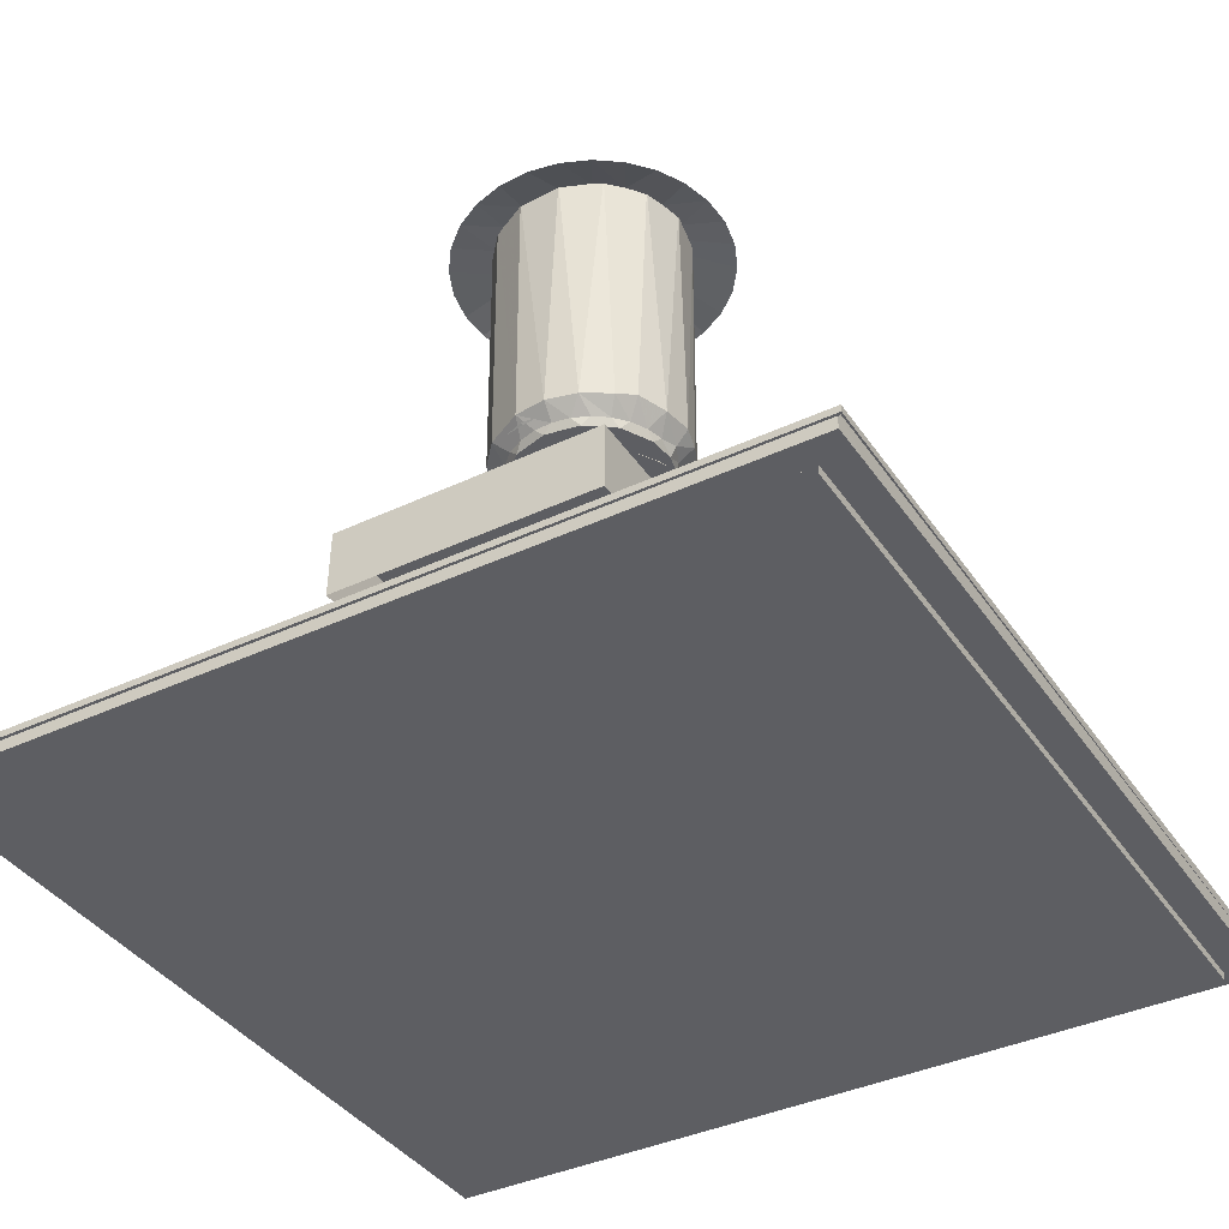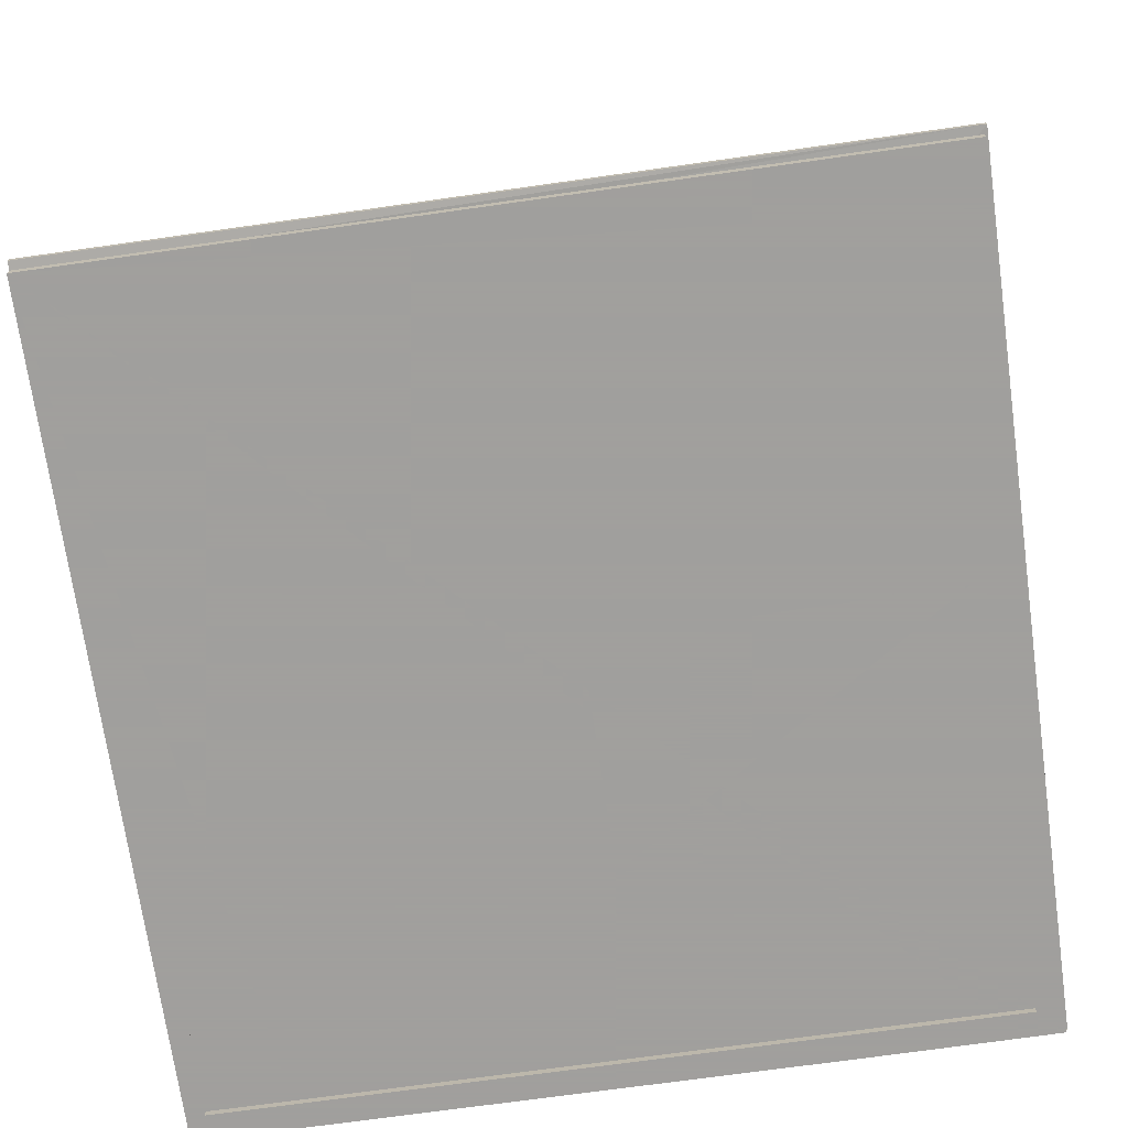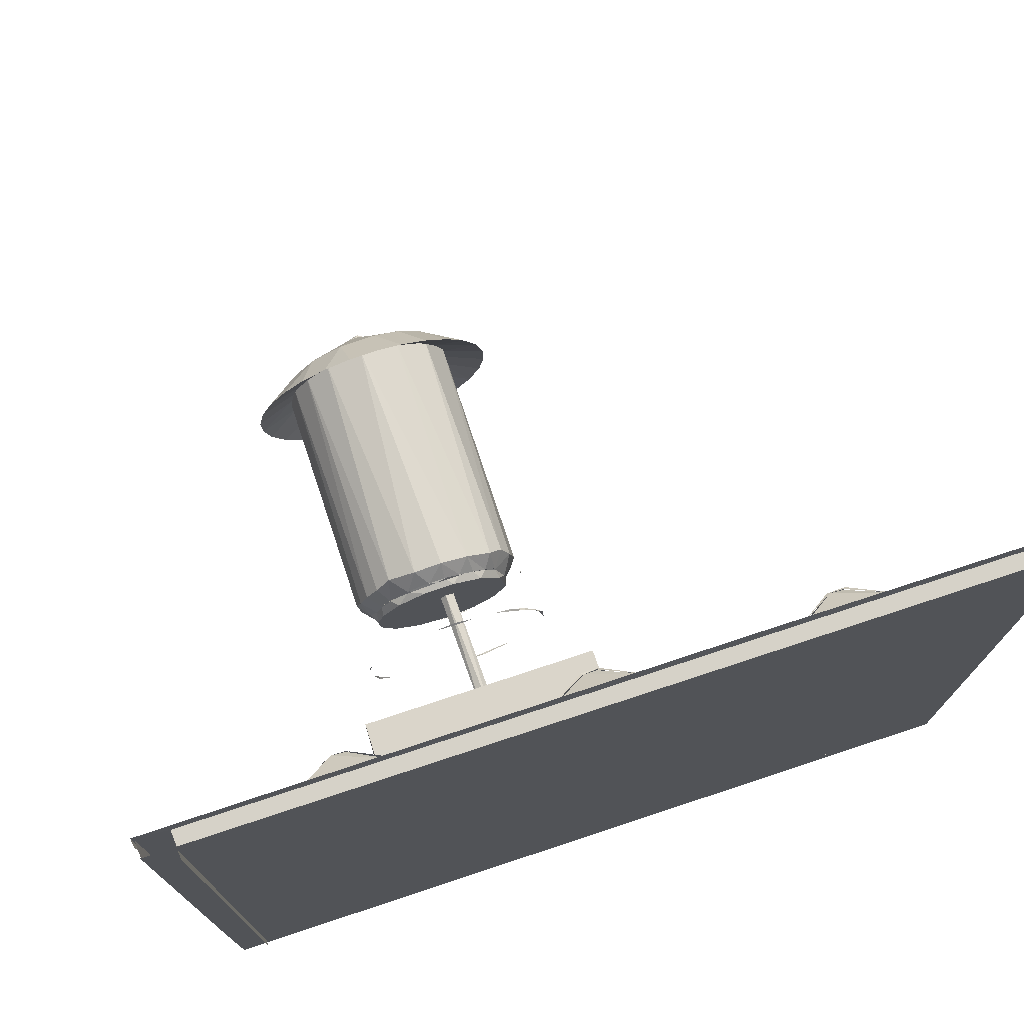
<metadata>
{"format":"obj","ext":"obj","renderer":"f3d","projection":"perspective","resolution":1024,"background":"white","views":[{"elev":-38.8,"azim":-149.5,"up":"+Y"},{"elev":-71.5,"azim":98.0,"up":"+Y"},{"elev":74.8,"azim":-18.3,"up":"+Z"}]}
</metadata>
<code>
g
v 2012 5405 -1.729e+04
v 4994 5405 -1.729e+04
v 2012 5428 -1.729e+04
v 2093 5402 -1.72e+04
v 2125 5427 -1.445e+04
v 2125 5427 -1.719e+04
v 4994 5428 -1.729e+04
v 4913 5402 -1.72e+04
v 4880 5427 -1.719e+04
v 4913 5402 -1.443e+04
v 4880 5427 -1.445e+04
v 2130 5336 -1.718e+04
v 2130 5336 -1.445e+04
v 3482 5389 -1.445e+04
v 3482 5389 -1.582e+04
v 2130 5389 -1.582e+04
v 2130 5389 -1.445e+04
v 4876 5389 -1.582e+04
v 4876 5389 -1.445e+04
v 3482 5389 -1.718e+04
v 4876 5389 -1.718e+04
v 2130 5389 -1.718e+04
v 4965 5424 -1.728e+04
v 2026 5423 -1.728e+04
v 2024 5419 -1.655e+04
v 2024 5419 -1.582e+04
v 2024 5419 -1.509e+04
v 4334 5547 -1.484e+04
v 4334 5547 -1.478e+04
v 4449 5470 -1.469e+04
v 4449 5470 -1.494e+04
v 4155 5472 -1.495e+04
v 4275 5552 -1.485e+04
v 4325 5547 -1.485e+04
v 4442 5472 -1.495e+04
v 4452 5470 -1.467e+04
v 4325 5547 -14777
v 4282 5549 -14775
v 4165 5469 -1.468e+04
v 4158 5470 -1.494e+04
v 4158 5470 -1.469e+04
v 4273 5547 -1.478e+04
v 4471 5425 -1.467e+04
v 4136 5425 -1.467e+04
v 4471 5425 -1.496e+04
v 4128 5386 -14663
v 4479 5386 -14663
v 4479 5386 -1.496e+04
v 4144 5429 -1.496e+04
v 4128 5386 -1.496e+04
v 4463 5469 -1.496e+04
v 4463 5429 -1.467e+04
v 4463 5429 -1.496e+04
v 4325 5549 -14775
v 4335 5554 -1.478e+04
v 4328 5553 -1.485e+04
v 4449 5470 -1.494e+04
v 4144 5429 -1.496e+04
v 4144 5429 -1.467e+04
v 4155 5470 -1.467e+04
v 4273 5553 -1.478e+04
v 3013 6387 -1.624e+04
v 3112 6375 -1.62e+04
v 3044 7273 -1.622e+04
v 3182 7273 -1.618e+04
v 3218 6375 -1.618e+04
v 3320 6375 -16208
v 3322 7273 -1.62e+04
v 3410 6375 -1.626e+04
v 3437 7273 -1.629e+04
v 3458 6387 -1.631e+04
v 3489 6375 -1.638e+04
v 3503 7273 -1.641e+04
v 3509 6381 -1.648e+04
v 3507 7273 -1.655e+04
v 3495 6375 -1.659e+04
v 3466 6375 -1.665e+04
v 3470 7273 -1.665e+04
v 3396 6375 -1.673e+04
v 3399 7273 -1.674e+04
v 3271 6375 -1.68e+04
v 3272 7273 -1.68e+04
v 3165 6375 -1.681e+04
v 3129 7273 -1.681e+04
v 3063 6375 -1.679e+04
v 2999 7273 -1.676e+04
v 2974 6375 -1.673e+04
v 2925 6387 -1.668e+04
v 2907 7273 -1.665e+04
v 2885 6381 -1.658e+04
v 2871 7273 -1.651e+04
v 2872 6387 -1.648e+04
v 2889 6375 -1.641e+04
v 2898 7273 -1.637e+04
v 2918 6375 -1.634e+04
v 2960 6375 -1.629e+04
v 2957 7273 -1.628e+04
v 3069 6326 -1.627e+04
v 2997 6326 -1.632e+04
v 2961 6326 -1.637e+04
v 2937 6326 -1.642e+04
v 2912 6335 -1.648e+04
v 2927 6326 -1.654e+04
v 2942 6326 -1.66e+04
v 2970 6326 -16649
v 3008 6326 -1.669e+04
v 3056 6326 -1.673e+04
v 3111 6326 -1.675e+04
v 3170 6326 -1.676e+04
v 3229 6326 -1.676e+04
v 3287 6326 -1.674e+04
v 3341 6326 -16714
v 3386 6326 -1.667e+04
v 3422 6326 -1.663e+04
v 3447 6326 -1.657e+04
v 3458 6326 -1.651e+04
v 3470 6335 -1.645e+04
v 3446 6311 -1.643e+04
v 3414 6326 -1.634e+04
v 3375 6326 -16300
v 3327 6326 -1.627e+04
v 3273 6326 -1.624e+04
v 3214 6326 -16232
v 3154 6326 -16235
v 3113 5770 -1.689e+04
v 3130 6395 -1.68e+04
v 3269 5770 -1.61e+04
v 3251 6395 -1.619e+04
v 3586 5770 -1.657e+04
v 3495 6395 -1.655e+04
v 2796 5770 -1.643e+04
v 2886 6395 -1.644e+04
v 2856 5770 -1.673e+04
v 2933 6395 -1.667e+04
v 3525 5770 -1.627e+04
v 3449 6395 -1.632e+04
v 3415 5770 -1.682e+04
v 3364 6395 -1.675e+04
v 2967 5770 -1.617e+04
v 3018 6395 -1.625e+04
v 3074 6313 -1.62e+04
v 3011 6310 -1.623e+04
v 3076 6307 -1.62e+04
v 3146 6313 -1.618e+04
v 3182 6306 -1.618e+04
v 3219 6313 -1.617e+04
v 3290 6309 -1.619e+04
v 3358 6309 -1.621e+04
v 3354 6310 -1.622e+04
v 3414 6309 -1.626e+04
v 3461 6310 -1.631e+04
v 3495 6309 -1.638e+04
v 3511 6314 -1.644e+04
v 3514 6306 -1.644e+04
v 3515 6309 -1.652e+04
v 3500 6310 -1.659e+04
v 3471 6309 -1.665e+04
v 3428 6309 -1.671e+04
v 3373 6309 -1.676e+04
v 3308 6310 -1.68e+04
v 3238 6313 -1.682e+04
v 3237 6307 -1.681e+04
v 3165 6310 -1.682e+04
v 3093 6309 -1.681e+04
v 3027 6309 -1.678e+04
v 2969 6311 -1.674e+04
v 2922 6308 -1.668e+04
v 2889 6311 -1.662e+04
v 2871 6309 -1.655e+04
v 2868 6311 -1.648e+04
v 2883 6310 -16406
v 2913 6309 -1.634e+04
v 2955 6309 -1.628e+04
v 3009 6313 -1.624e+04
v 3012 6308 -1.623e+04
v 3026 7203 -1.607e+04
v 3116 7320 -1.621e+04
v 2997 7320 -1.627e+04
v 2934 7203 -1.612e+04
v 3126 7203 -1.604e+04
v 3230 7203 -1.604e+04
v 3250 7320 -1.62e+04
v 3331 7203 -1.606e+04
v 3426 7203 -1.61e+04
v 3345 7320 -1.623e+04
v 3509 7203 -1.616e+04
v 3421 7320 -16299
v 3576 7203 -1.623e+04
v 3623 7203 -1.632e+04
v 3483 7320 -1.642e+04
v 3649 7203 -1.642e+04
v 3652 7203 -16525
v 3494 7320 -1.652e+04
v 3632 7203 -1.663e+04
v 3467 7320 -1.661e+04
v 3590 7203 -1.672e+04
v 3528 7203 -1.68e+04
v 3412 7320 -1.67e+04
v 3449 7203 -1.687e+04
v 3330 7320 -1.676e+04
v 3357 7203 -1.692e+04
v 3257 7203 -1.695e+04
v 3201 7320 -16795
v 3153 7203 -1.695e+04
v 3052 7203 -1.694e+04
v 3069 7320 -16772
v 2957 7203 -1.69e+04
v 2875 7203 -1.684e+04
v 2962 7320 -1.669e+04
v 2808 7203 -1.676e+04
v 2760 7203 -1.667e+04
v 2900 7320 -1.658e+04
v 2734 7203 -1.657e+04
v 2731 7203 -1.647e+04
v 2890 7320 -1.648e+04
v 2751 7203 -1.637e+04
v 2917 7320 -1.638e+04
v 2793 7203 -1.627e+04
v 2855 7203 -1.619e+04
v 3181 7423 -1.646e+04
v 3203 7423 -1.646e+04
v 3226 7423 -1.647e+04
v 3233 7423 -1.649e+04
v 3226 7423 -1.652e+04
v 3206 7423 -1.654e+04
v 3174 7423 -1.653e+04
v 3151 7423 -1.65e+04
v 3157 7424 -1.647e+04
v 3018 7259 -1.624e+04
v 3080 7259 -1.621e+04
v 3183 7259 -1.619e+04
v 3318 7259 -1.621e+04
v 3406 7259 -1.627e+04
v 3467 7259 -1.635e+04
v 3501 7259 -1.645e+04
v 3503 7259 -1.652e+04
v 3489 7259 -1.658e+04
v 3440 7259 -1.668e+04
v 3366 7259 -1.675e+04
v 3270 7259 -1.679e+04
v 3132 7259 -16800
v 3033 7259 -1.677e+04
v 2955 7259 -1.67e+04
v 2891 7259 -1.658e+04
v 2880 7259 -1.648e+04
v 2894 7259 -1.641e+04
v 2922 7259 -1.635e+04
v 2964 7259 -16289
v 3202 7434 -1.646e+04
v 3171 7434 -1.653e+04
v 3192 7443 -1.65e+04
v 3348 6297 -1.629e+04
v 3242 6297 -1.624e+04
v 3423 6297 -1.637e+04
v 3126 6297 -1.625e+04
v 3023 6297 -1.63e+04
v 2954 6297 -1.64e+04
v 2931 6297 -1.648e+04
v 2940 6297 -1.657e+04
v 2993 6297 -1.667e+04
v 3400 6297 -1.665e+04
v 3086 6297 -1.673e+04
v 3199 6297 -1.675e+04
v 3312 6297 -1.672e+04
v 3447 6297 -1.654e+04
v 3206 6304 -1.638e+04
v 3230 5776 -1.638e+04
v 3237 6304 -1.639e+04
v 3251 5776 -1.64e+04
v 3234 5776 -1.643e+04
v 3236 6305 -1.642e+04
v 3206 6306 -1.643e+04
v 3202 5775 -1.642e+04
v 3200 5775 -1.639e+04
v 3186 6306 -1.64e+04
v 2876 6127 -1.635e+04
v 2851 6128 -1.642e+04
v 2919 6127 -1.628e+04
v 2975 6128 -1.623e+04
v 3041 6127 -1.618e+04
v 3116 6127 -1.615e+04
v 3194 6130 -1.614e+04
v 3194 6124 -1.615e+04
v 3273 6127 -1.615e+04
v 3347 6128 -1.618e+04
v 3415 6132 -1.622e+04
v 3412 6124 -1.622e+04
v 3467 6132 -1.627e+04
v 3470 6124 -1.627e+04
v 3508 6130 -1.634e+04
v 3512 6123 -1.634e+04
v 3540 6129 -1.641e+04
v 3530 6127 -1.641e+04
v 3545 6127 -1.649e+04
v 3536 6127 -1.657e+04
v 3510 6127 -1.664e+04
v 3466 6127 -1.671e+04
v 3411 6127 -1.676e+04
v 3344 6131 -1.681e+04
v 3307 6123 -1.682e+04
v 3270 6130 -1.684e+04
v 3191 6128 -1.684e+04
v 3113 6127 -1.684e+04
v 3039 6128 -1.681e+04
v 2972 6127 -1.677e+04
v 2917 6128 -1.672e+04
v 2877 6130 -1.665e+04
v 2873 6123 -1.665e+04
v 2850 6128 -1.658e+04
v 2841 6128 -1.65e+04
v 2845 6125 -1.642e+04
v 2855 6130 -1.643e+04
v 2757 5817 -1.715e+04
v 2765 5817 -1.586e+04
v 3618 5817 -1.586e+04
v 3633 5817 -1.715e+04
v 2763 5597 -1.586e+04
v 3620 5597 -1.585e+04
v 3635 5597 -1.715e+04
v 2755 5597 -1.716e+04
v 3590 5607 -1.59e+04
v 2794 5607 -1.59e+04
v 3603 5607 -17106
v 2786 5607 -1.711e+04
v 2686 5550 -1.485e+04
v 2690 5547 -1.478e+04
v 2809 5471 -1.468e+04
v 2809 5470 -1.495e+04
v 2511 5470 -1.495e+04
v 2660 5547 -1.485e+04
v 2798 5469 -1.468e+04
v 2682 5547 -14777
v 2634 5551 -1.478e+04
v 2522 5469 -1.468e+04
v 2630 5547 -1.484e+04
v 2515 5470 -1.494e+04
v 2515 5470 -1.469e+04
v 2630 5547 -1.478e+04
v 2828 5425 -1.467e+04
v 2493 5425 -1.467e+04
v 2828 5425 -1.496e+04
v 2485 5386 -14663
v 2836 5386 -14663
v 2836 5386 -1.496e+04
v 2501 5429 -1.496e+04
v 2485 5386 -1.496e+04
v 2820 5429 -1.467e+04
v 2820 5429 -1.496e+04
v 2688 5550 -1.478e+04
v 2634 5551 -1.485e+04
v 2501 5429 -1.496e+04
v 2501 5429 -1.467e+04
v 2511 5470 -1.467e+04
v 2512 5472 -1.469e+04
v 3512 5553 -1.485e+04
v 3512 5547 -1.478e+04
v 3627 5470 -1.469e+04
v 3627 5470 -1.494e+04
v 3333 5470 -1.495e+04
v 3482 5547 -1.485e+04
v 3631 5470 -1.495e+04
v 3631 5470 -1.467e+04
v 3504 5547 -14777
v 3460 5547 -14777
v 3344 5469 -1.468e+04
v 3452 5547 -1.484e+04
v 3337 5470 -1.494e+04
v 3337 5470 -1.469e+04
v 3452 5547 -1.478e+04
v 3649 5425 -1.467e+04
v 3314 5425 -1.467e+04
v 3649 5425 -1.496e+04
v 3306 5386 -14663
v 3657 5386 -14663
v 3657 5386 -1.496e+04
v 3322 5429 -1.496e+04
v 3306 5386 -1.496e+04
v 3641 5429 -1.467e+04
v 3641 5429 -1.496e+04
v 3504 5549 -14775
v 3512 5553 -1.478e+04
v 3504 5549 -1.485e+04
v 3322 5429 -1.496e+04
v 3322 5429 -1.467e+04
v 3333 5470 -1.467e+04
v 3451 5553 -1.478e+04
v 3451 5553 -1.485e+04
v 3460 5549 -1.485e+04
v 2016 5402 -14383
v 2012 5428 -14383
v 4994 5405 -14383
v 3958 5432 -1.438e+04
v 4994 5428 -14383
v 4956 5402 -14383
v 2130 5363 -1.718e+04
v 4876 5363 -1.718e+04
v 4876 5363 -1.445e+04
v 2130 5363 -1.445e+04
v 4965 5424 -14383
v 4965 5363 -1.728e+04
v 4965 5363 -14383
v 4758 5363 -1.728e+04
v 2026 5363 -1.728e+04
v 2024 5363 -1.661e+04
v 2026 5363 -1.713e+04
v 2024 5363 -1.58e+04
v 2024 5363 -1.595e+04
v 2024 5363 -1.515e+04
v 2024 5363 -1.505e+04
v 2024 5395 -14383
v 2024 5419 -14383
v 2024 5363 -1.442e+04
v 2794 5363 -1.59e+04
v 3590 5363 -1.59e+04
v 3603 5363 -17106
v 2786 5363 -1.711e+04
v 2024 5363 -14383
v 4965 5363 -14383
v 3603 5363 -17106
v 3590 5363 -1.59e+04
v 2794 5363 -1.59e+04
v 2786 5363 -1.711e+04
v 4965 5363 -1.728e+04
v 4758 5363 -1.728e+04
v 2026 5363 -1.728e+04
v 2026 5363 -1.713e+04
v 2024 5363 -1.661e+04
v 2024 5363 -1.595e+04
v 2024 5363 -1.58e+04
v 2024 5363 -1.51e+04
v 3958 5432 -1.438e+04
g u2NEBuild2
f 251 228 249
f 251 249 223
f 251 223 225
f 251 225 250
f 251 250 227
f 251 227 228
f 260 263 261
f 265 118 254
f 7 1 3
f 2 4 1
f 6 7 3
f 13 6 5
f 14 16 17
f 19 15 14
f 20 18 21
f 22 15 20
f 28 30 31
f 35 33 34
f 36 38 39
f 42 40 41
f 44 47 43
f 47 45 43
f 50 44 49
f 45 50 49
f 51 52 53
f 28 51 56
f 35 56 51
f 57 30 51
f 28 57 51
f 60 58 59
f 58 51 53
f 55 38 54
f 33 55 56
f 52 60 59
f 64 63 65
f 66 65 63
f 67 65 66
f 69 68 67
f 71 70 69
f 71 73 70
f 74 75 73
f 76 78 75
f 77 80 78
f 80 81 82
f 82 83 84
f 84 85 86
f 87 86 85
f 88 86 87
f 90 91 89
f 92 94 91
f 95 97 94
f 62 97 96
f 98 63 62
f 99 62 96
f 95 99 96
f 101 95 93
f 102 93 92
f 90 102 92
f 88 104 90
f 87 105 88
f 85 106 87
f 83 108 85
f 81 109 83
f 112 81 79
f 77 113 79
f 115 77 76
f 116 76 74
f 72 117 74
f 119 72 71
f 69 119 71
f 67 120 69
f 66 122 67
f 124 66 63
f 141 142 143
f 144 143 141
f 144 143 145
f 147 146 145
f 149 147 148
f 150 148 149
f 154 152 153
f 161 160 162
f 163 161 162
f 175 173 174
f 176 178 179
f 180 177 176
f 181 177 180
f 183 185 182
f 184 187 185
f 188 190 187
f 191 193 190
f 194 193 192
f 196 195 194
f 197 195 196
f 199 198 197
f 201 200 199
f 202 200 201
f 204 206 203
f 207 209 206
f 210 212 209
f 213 215 212
f 216 215 214
f 218 217 216
f 219 217 218
f 179 178 219
f 177 220 178
f 182 220 177
f 222 182 185
f 222 185 187
f 222 187 190
f 223 190 193
f 195 223 193
f 198 224 195
f 200 224 198
f 203 225 200
f 226 203 206
f 226 206 209
f 227 209 212
f 227 212 215
f 217 227 215
f 178 228 217
f 176 229 230
f 180 230 231
f 232 181 231
f 233 184 232
f 234 186 233
f 235 189 234
f 236 191 235
f 194 236 237
f 196 237 238
f 199 238 239
f 201 239 240
f 241 202 240
f 242 205 241
f 243 207 242
f 244 210 243
f 245 213 244
f 216 245 246
f 218 246 247
f 219 247 248
f 179 248 229
f 228 220 249
f 249 222 223
f 224 225 223
f 254 252 253
f 253 255 256
f 256 257 258
f 256 260 261
f 253 261 254
f 99 256 98
f 100 256 99
f 257 100 101
f 258 101 102
f 103 258 102
f 259 103 104
f 260 104 105
f 260 105 106
f 107 260 106
f 108 262 107
f 109 262 108
f 110 263 109
f 264 110 111
f 264 111 112
f 113 264 112
f 114 261 113
f 265 114 115
f 116 265 115
f 118 116 117
f 254 118 119
f 252 119 120
f 121 252 120
f 122 252 121
f 123 253 122
f 255 123 124
f 255 124 98
f 271 269 270
f 271 270 272
f 275 273 274
f 275 274 266
f 266 274 267
f 282 281 283
f 284 282 283
f 287 285 286
f 290 289 291
f 292 290 291
f 293 290 292
f 293 291 290
f 294 293 292
f 294 292 293
f 299 298 300
f 302 301 300
f 307 306 308
f 309 307 308
f 309 308 307
f 311 310 312
f 316 314 315
f 318 314 317
f 316 318 319
f 320 316 319
f 314 320 317
f 325 327 328
f 331 333 334
f 338 336 337
f 340 343 339
f 343 341 339
f 346 340 345
f 341 346 345
f 328 347 348
f 349 325 333
f 353 351 352
f 351 328 348
f 354 329 353
f 350 333 325
f 347 353 352
f 358 356 357
f 362 364 365
f 366 368 369
f 371 374 370
f 374 372 370
f 377 371 376
f 372 377 376
f 361 378 379
f 385 383 384
f 383 361 379
f 381 364 380
f 359 387 388
f 387 381 355
f 378 385 384
f 355 388 387
f 386 381 387
f 381 386 364
f 364 386 385
f 383 359 361
f 361 382 355
f 357 381 362
f 380 362 381
f 372 375 377
f 366 367 368
f 355 356 358
f 354 353 333
f 328 327 347
f 335 336 338
f 312 310 311
f 308 306 307
f 302 300 301
f 301 299 300
f 300 299 301
f 292 291 293
f 291 289 290
f 290 289 288
f 290 288 289
f 289 286 287
f 289 287 288
f 288 287 286
f 288 286 289
f 286 285 287
f 284 283 282
f 283 281 282
f 272 273 275
f 272 270 273
f 268 269 271
f 268 267 269
f 266 267 268
f 253 123 255
f 253 252 122
f 252 254 119
f 118 265 116
f 261 264 113
f 264 263 110
f 263 262 109
f 262 260 107
f 260 259 104
f 259 258 103
f 258 257 101
f 257 256 100
f 256 255 98
f 261 265 254
f 253 256 261
f 263 264 261
f 260 262 263
f 256 258 260
f 226 227 250
f 225 226 250
f 221 222 249
f 220 221 249
f 179 219 248
f 219 218 247
f 218 216 246
f 216 214 245
f 214 213 245
f 213 211 244
f 211 210 244
f 210 208 243
f 208 207 243
f 207 205 242
f 205 204 241
f 204 202 241
f 202 201 240
f 201 199 239
f 199 197 238
f 197 196 238
f 196 194 237
f 194 192 236
f 192 191 236
f 191 189 235
f 189 188 234
f 188 186 234
f 186 184 233
f 184 183 232
f 183 181 232
f 181 180 231
f 180 176 230
f 176 179 229
f 220 228 178
f 228 227 217
f 227 226 209
f 226 225 203
f 225 224 200
f 224 223 195
f 223 222 190
f 222 221 182
f 221 220 182
f 219 178 217
f 216 217 215
f 214 215 213
f 213 212 211
f 211 212 210
f 210 209 208
f 208 209 207
f 207 206 205
f 205 206 204
f 204 203 202
f 202 203 200
f 199 200 198
f 197 198 195
f 194 195 193
f 192 193 191
f 191 190 189
f 189 190 188
f 188 187 186
f 186 187 184
f 184 185 183
f 183 182 181
f 181 182 177
f 176 177 178
f 174 173 175
f 163 162 161
f 162 160 161
f 155 153 154
f 153 152 154
f 150 149 148
f 148 147 149
f 147 145 146
f 146 144 145
f 145 144 146
f 144 141 143
f 143 142 141
f 98 124 63
f 124 123 66
f 123 122 66
f 122 121 67
f 121 120 67
f 120 119 69
f 119 118 72
f 118 117 72
f 117 116 74
f 116 115 76
f 115 114 77
f 114 113 77
f 113 112 79
f 112 111 81
f 111 110 81
f 110 109 81
f 109 108 83
f 108 107 85
f 107 106 85
f 106 105 87
f 105 104 88
f 104 103 90
f 103 102 90
f 102 101 93
f 101 100 95
f 100 99 95
f 62 64 97
f 95 96 97
f 92 93 94
f 79 81 80
f 76 75 74
f 72 74 73
f 62 63 64
f 61 55 33
f 55 61 38
f 38 61 60
f 30 55 36
f 55 28 56
f 51 30 36
f 54 36 55
f 33 40 42
f 36 37 38
f 32 33 35
f 28 29 30
f 2 8 4
f 7 2 1
f 390 6 3
f 11 392 393
f 7 391 2
f 2 10 8
f 6 396 9
f 11 398 5
f 396 11 9
f 23 401 400
f 400 402 23
f 403 405 24
f 25 407 26
f 27 408 409
f 406 27 26
f 27 410 411
f 414 322 413
f 323 414 415
f 324 415 416
f 322 416 413
f 407 406 26
f 405 25 24
f 23 403 24
f 390 431 5
f 389 390 1
f 402 403 23
f 405 404 25
f 322 324 416
f 324 323 415
f 323 321 414
f 321 322 414
f 409 412 410
f 409 410 27
f 406 408 27
f 404 407 25
f 399 401 23
f 396 397 11
f 397 398 11
f 395 396 6
f 9 11 393
f 9 393 7
f 2 391 394
f 2 394 10
f 7 393 391
f 5 392 11
f 6 390 5
f 1 390 3
f 355 382 388
f 362 385 378
f 359 383 385
f 361 357 362
f 361 362 378
f 373 371 377
f 374 375 372
f 371 373 374
f 362 363 364
f 359 360 361
f 327 353 347
f 351 329 328
f 329 351 353
f 341 344 346
f 342 340 346
f 343 344 341
f 340 342 343
f 331 332 333
f 329 330 328
f 325 326 327
f 314 313 320
f 313 316 320
f 316 315 318
f 315 314 318
f 313 314 316
f 300 298 299
f 265 261 114
f 258 259 260
f 155 154 153
f 145 143 144
f 99 98 62
f 95 94 93
f 90 92 91
f 88 90 89
f 88 89 86
f 83 85 84
f 81 83 82
f 79 80 77
f 76 77 78
f 71 72 73
f 69 70 68
f 67 68 65
f 36 60 52
f 32 35 51
f 58 32 51
f 32 58 60
f 51 36 52
f 45 48 50
f 46 44 50
f 47 48 45
f 44 46 47
f 16 15 22
f 20 15 18
f 18 15 19
f 14 15 16
f 13 12 6
f 9 7 6
g
f 419 421 422
f 417 426 418
f 418 426 425
f 418 425 424
f 418 424 423
f 426 417 430
f 426 430 429
f 426 429 428
f 426 428 427
f 419 420 421

</code>
